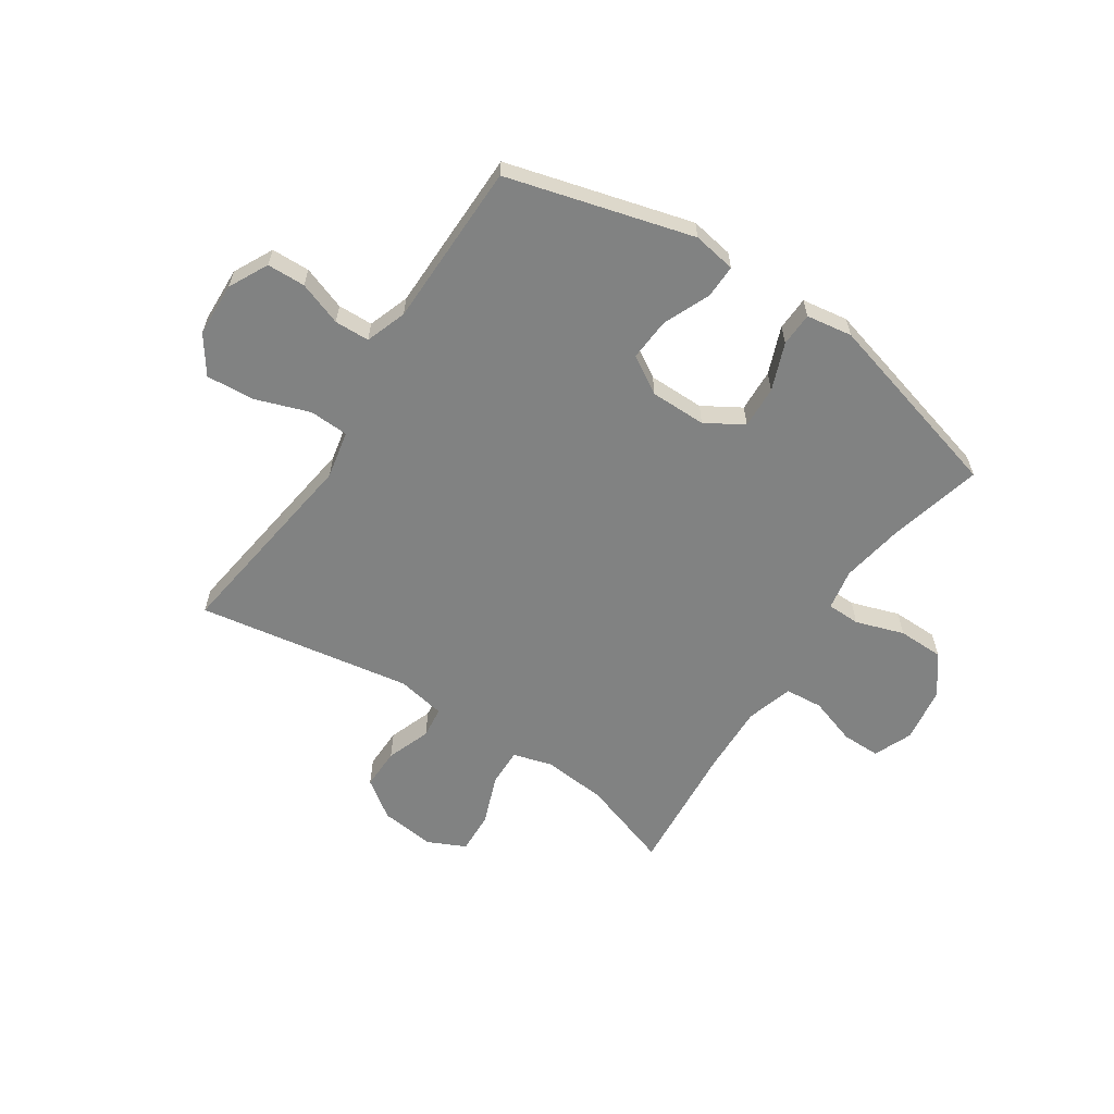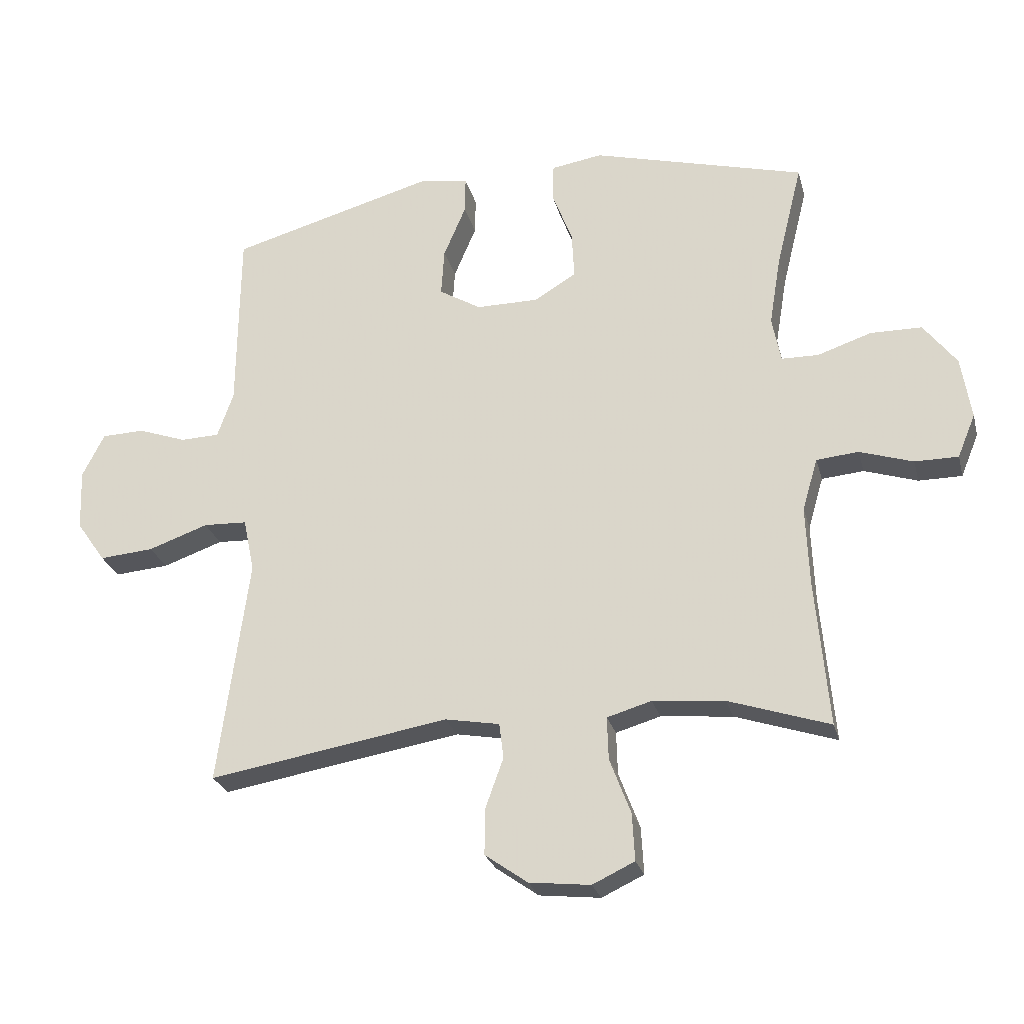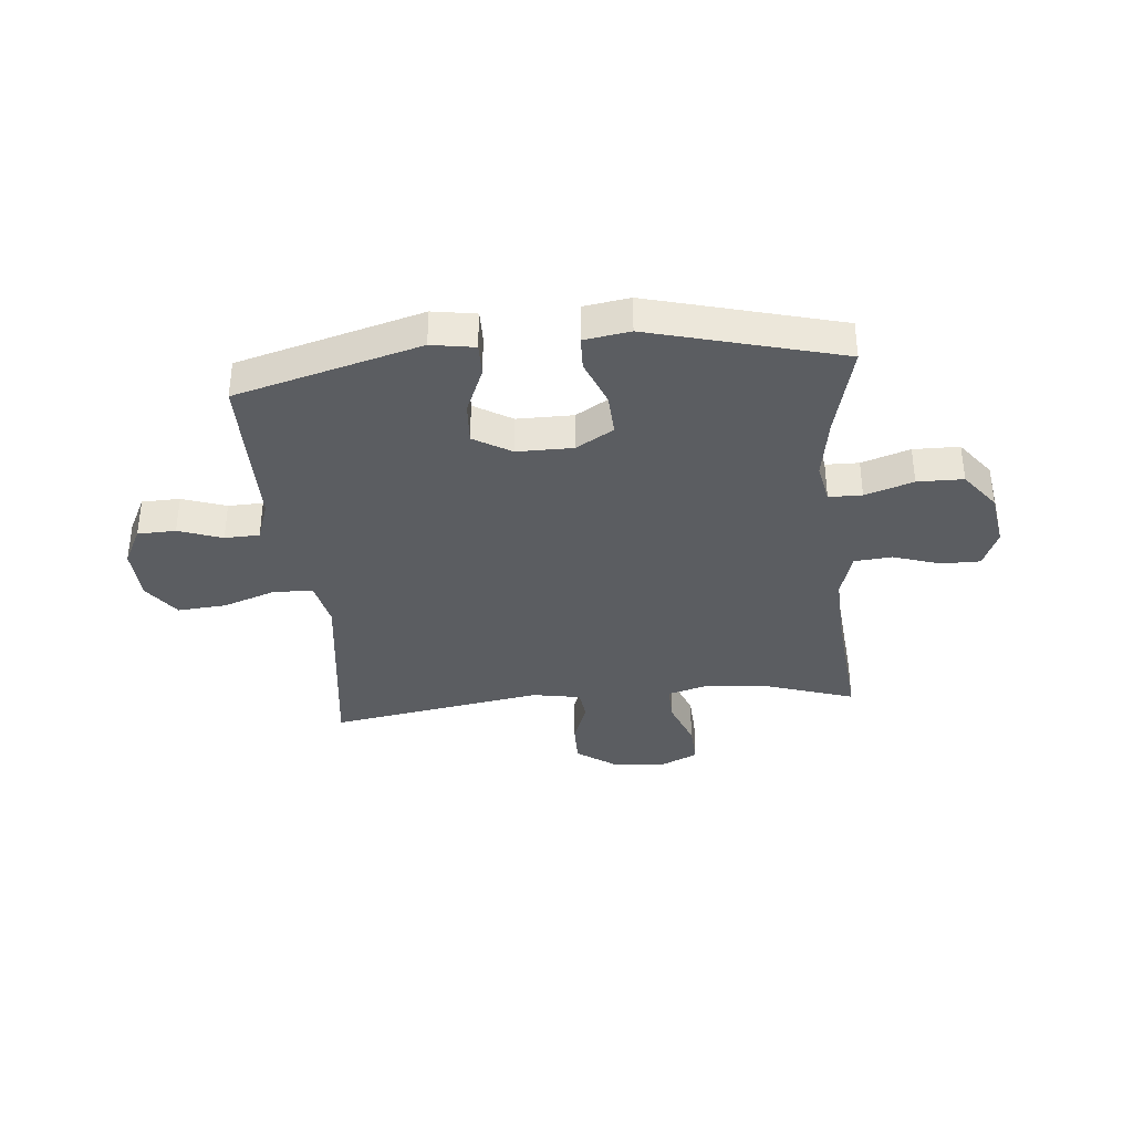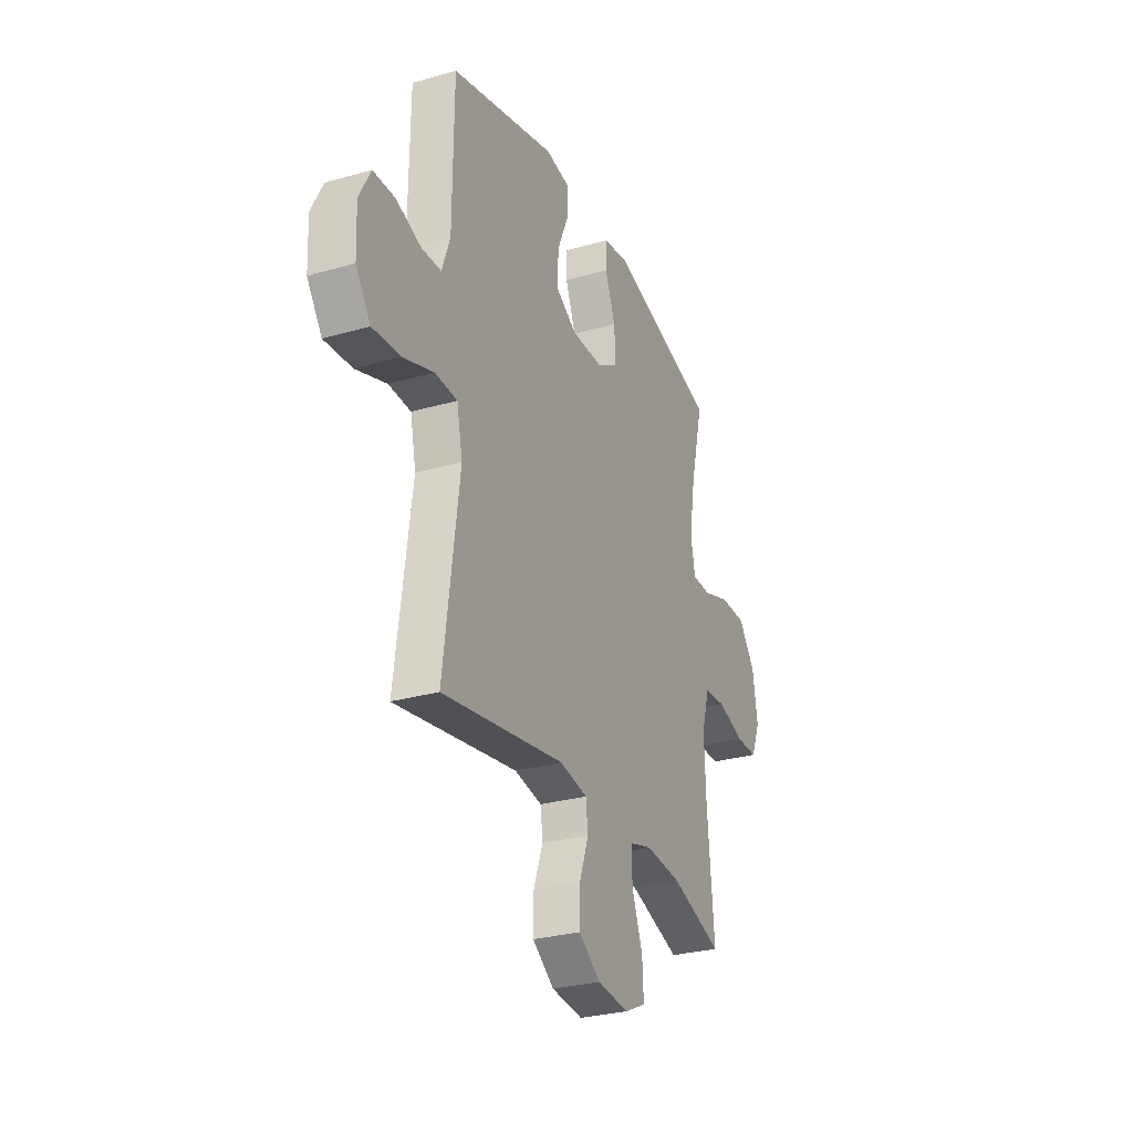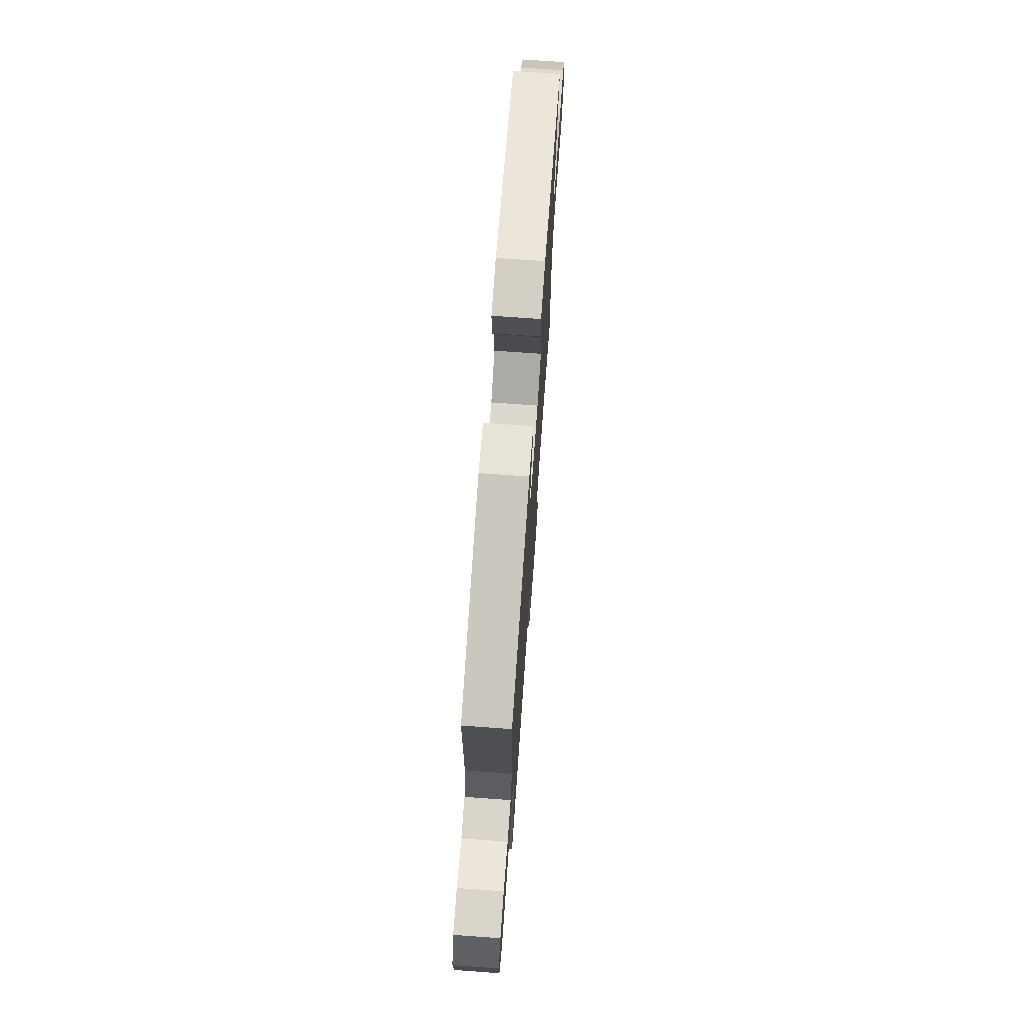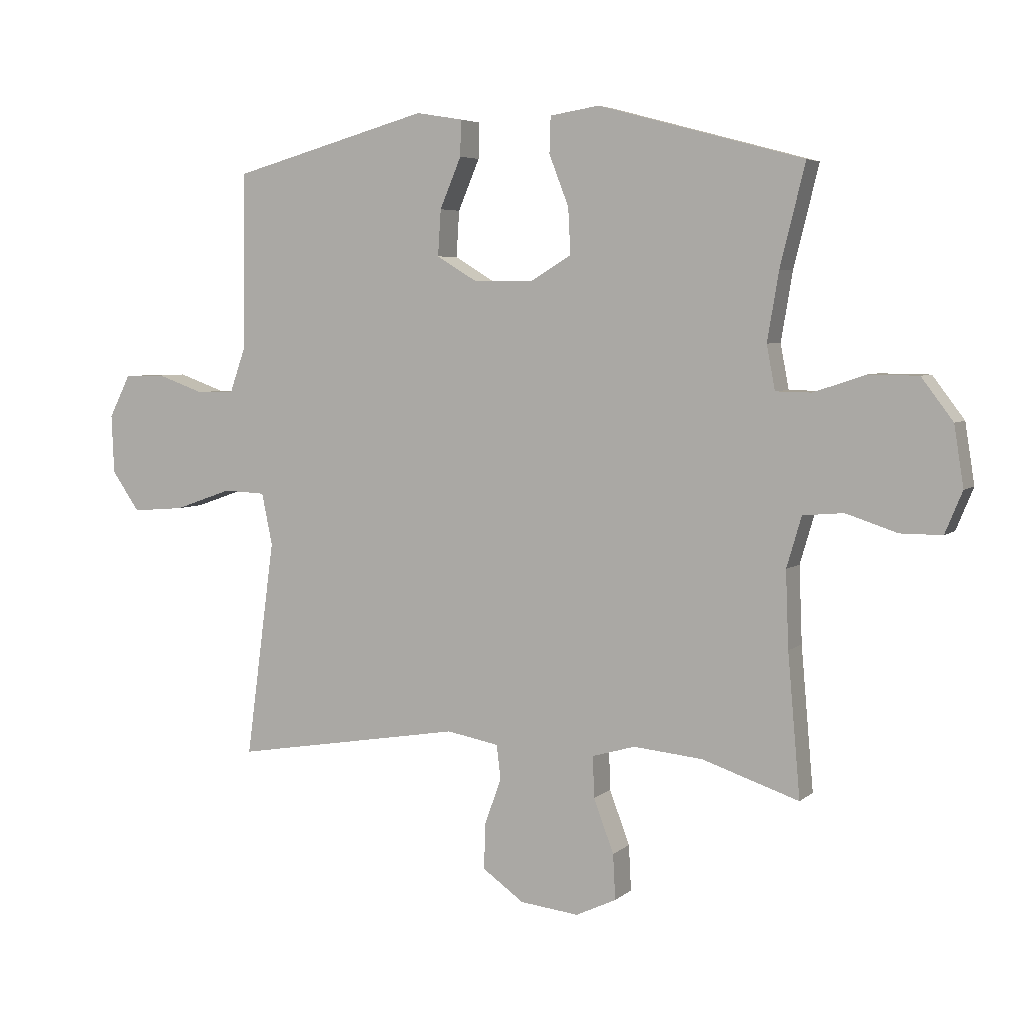
<metadata>
{"format":"obj","ext":"obj","renderer":"f3d","projection":"perspective","resolution":1024,"background":"white","views":[{"elev":-60.6,"azim":-33.6,"up":"+Y"},{"elev":-25.8,"azim":14.1,"up":"+Z"},{"elev":-35.6,"azim":5.5,"up":"+Y"},{"elev":-28.8,"azim":-66.8,"up":"+Z"},{"elev":72.5,"azim":-85.9,"up":"+Z"},{"elev":5.0,"azim":24.4,"up":"+Z"}]}
</metadata>
<code>
v -0.5 0.07 -0.5
v -0.469 0.07 -0.268
v -0.451 0.07 -0.134
v -0.469 0.07 -0.047
v -0.54 0.07 -0.044
v -0.637 0.07 -0.078
v -0.725 0.07 -0.085
v -0.772 0.07 -0.018
v -0.776 0.07 0.081
v -0.74 0.07 0.152
v -0.671 0.07 0.154
v -0.592 0.07 0.126
v -0.529 0.07 0.128
v -0.503 0.07 0.202
v -0.502 0.07 0.316
v -0.5 0.07 0.5
v -0.166 0.07 0.592
v -0.088 0.07 0.579
v -0.089 0.07 0.519
v -0.125 0.07 0.434
v -0.13 0.07 0.357
v -0.062 0.07 0.316
v 0.039 0.07 0.316
v 0.107 0.07 0.357
v 0.103 0.07 0.434
v 0.07 0.07 0.519
v 0.072 0.07 0.58
v 0.155 0.07 0.593
v 0.5 0.07 0.5
v 0.458 0.07 0.331
v 0.439 0.07 0.217
v 0.453 0.07 0.143
v 0.513 0.07 0.142
v 0.6 0.07 0.171
v 0.683 0.07 0.17
v 0.736 0.07 0.1
v 0.752 0.07 -0.001
v 0.723 0.07 -0.071
v 0.653 0.07 -0.071
v 0.567 0.07 -0.043
v 0.499 0.07 -0.049
v 0.474 0.07 -0.134
v 0.479 0.07 -0.262
v 0.5 0.07 -0.5
v 0.337 0.07 -0.446
v 0.221 0.07 -0.435
v 0.149 0.07 -0.456
v 0.151 0.07 -0.525
v 0.185 0.07 -0.615
v 0.189 0.07 -0.691
v 0.121 0.07 -0.723
v 0.022 0.07 -0.712
v -0.047 0.07 -0.663
v -0.046 0.07 -0.588
v -0.017 0.07 -0.508
v -0.024 0.07 -0.451
v -0.112 0.07 -0.435
v -0.5 0 -0.5
v -0.469 0 -0.268
v -0.451 0 -0.134
v -0.469 0 -0.047
v -0.54 0 -0.044
v -0.637 0 -0.078
v -0.725 0 -0.085
v -0.772 0 -0.018
v -0.776 0 0.081
v -0.74 0 0.152
v -0.671 0 0.154
v -0.592 0 0.126
v -0.529 0 0.128
v -0.503 0 0.202
v -0.502 0 0.316
v -0.5 0 0.5
v -0.166 0 0.592
v -0.088 0 0.579
v -0.089 0 0.519
v -0.125 0 0.434
v -0.13 0 0.357
v -0.062 0 0.316
v 0.039 0 0.316
v 0.107 0 0.357
v 0.103 0 0.434
v 0.07 0 0.519
v 0.072 0 0.58
v 0.155 0 0.593
v 0.5 0 0.5
v 0.458 0 0.331
v 0.439 0 0.217
v 0.453 0 0.143
v 0.513 0 0.142
v 0.6 0 0.171
v 0.683 0 0.17
v 0.736 0 0.1
v 0.752 0 -0.001
v 0.723 0 -0.071
v 0.653 0 -0.071
v 0.567 0 -0.043
v 0.499 0 -0.049
v 0.474 0 -0.134
v 0.479 0 -0.262
v 0.5 0 -0.5
v 0.337 0 -0.446
v 0.221 0 -0.435
v 0.149 0 -0.456
v 0.151 0 -0.525
v 0.185 0 -0.615
v 0.189 0 -0.691
v 0.121 0 -0.723
v 0.022 0 -0.712
v -0.047 0 -0.663
v -0.046 0 -0.588
v -0.017 0 -0.508
v -0.024 0 -0.451
v -0.112 0 -0.435
f 53 54 55
f 52 53 55
f 51 52 55
f 50 51 55
f 49 50 55
f 48 49 55
f 47 48 55 56
f 46 47 56 57
f 43 44 45
f 42 43 45 46
f 41 42 46 57
f 38 39 40
f 37 38 40
f 36 37 40
f 35 36 40
f 34 35 40
f 33 34 40
f 32 33 40 41
f 28 29 30
f 27 28 30
f 26 27 30
f 25 26 30
f 24 25 30 31
f 23 24 31 32
f 18 19 20
f 17 18 20
f 16 17 20
f 15 16 20
f 14 15 20
f 13 14 20 21
f 10 11 12
f 9 10 12
f 8 9 12
f 7 8 12
f 6 7 12
f 5 6 12
f 4 5 12 13
f 1 2 3
f 57 1 3
f 41 57 3
f 32 41 3
f 23 32 3
f 22 23 3
f 21 22 3 4
f 4 13 21
f 112 111 110
f 112 110 109
f 112 109 108
f 112 108 107
f 112 107 106
f 112 106 105
f 113 112 105 104
f 114 113 104 103
f 102 101 100
f 103 102 100 99
f 114 103 99 98
f 97 96 95
f 97 95 94
f 97 94 93
f 97 93 92
f 97 92 91
f 97 91 90
f 98 97 90 89
f 87 86 85
f 87 85 84
f 87 84 83
f 87 83 82
f 88 87 82 81
f 89 88 81 80
f 77 76 75
f 77 75 74
f 77 74 73
f 77 73 72
f 77 72 71
f 78 77 71 70
f 69 68 67
f 69 67 66
f 69 66 65
f 69 65 64
f 69 64 63
f 69 63 62
f 70 69 62 61
f 60 59 58
f 60 58 114
f 60 114 98
f 60 98 89
f 60 89 80
f 60 80 79
f 61 60 79 78
f 78 70 61
f 1 58 59 2
f 2 59 60 3
f 3 60 61 4
f 4 61 62 5
f 5 62 63 6
f 6 63 64 7
f 7 64 65 8
f 8 65 66 9
f 9 66 67 10
f 10 67 68 11
f 11 68 69 12
f 12 69 70 13
f 13 70 71 14
f 14 71 72 15
f 15 72 73 16
f 16 73 74 17
f 17 74 75 18
f 18 75 76 19
f 19 76 77 20
f 20 77 78 21
f 21 78 79 22
f 22 79 80 23
f 23 80 81 24
f 24 81 82 25
f 25 82 83 26
f 26 83 84 27
f 27 84 85 28
f 28 85 86 29
f 29 86 87 30
f 30 87 88 31
f 31 88 89 32
f 32 89 90 33
f 33 90 91 34
f 34 91 92 35
f 35 92 93 36
f 36 93 94 37
f 37 94 95 38
f 38 95 96 39
f 39 96 97 40
f 40 97 98 41
f 41 98 99 42
f 42 99 100 43
f 43 100 101 44
f 44 101 102 45
f 45 102 103 46
f 46 103 104 47
f 47 104 105 48
f 48 105 106 49
f 49 106 107 50
f 50 107 108 51
f 51 108 109 52
f 52 109 110 53
f 53 110 111 54
f 54 111 112 55
f 55 112 113 56
f 56 113 114 57
f 57 114 58 1

</code>
